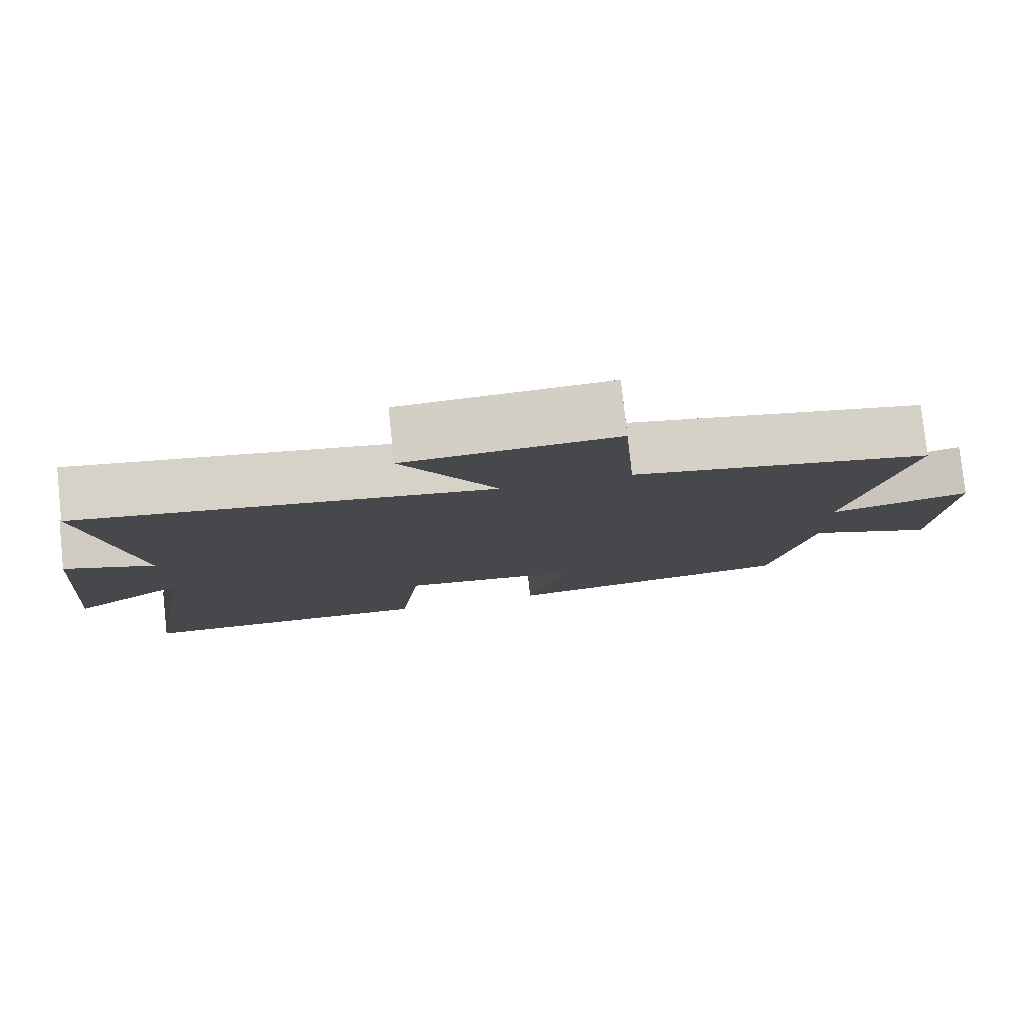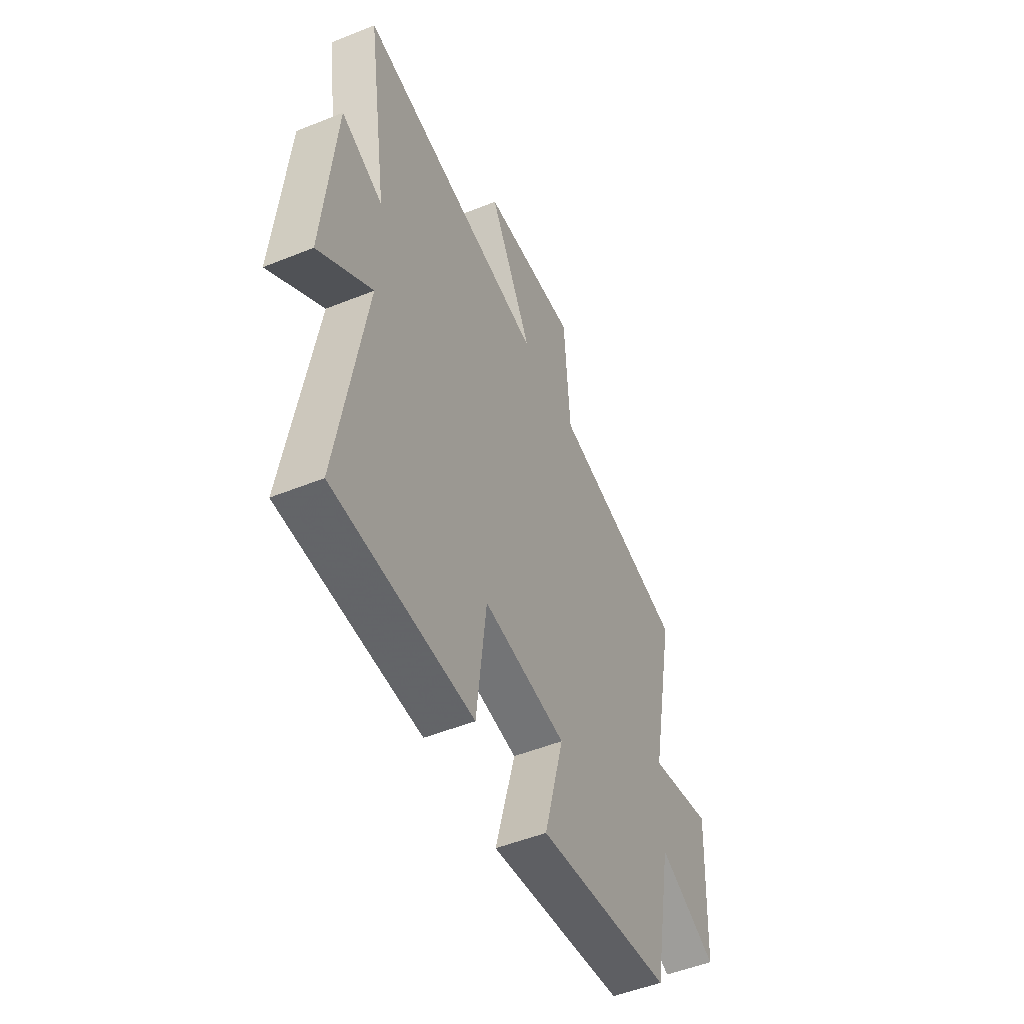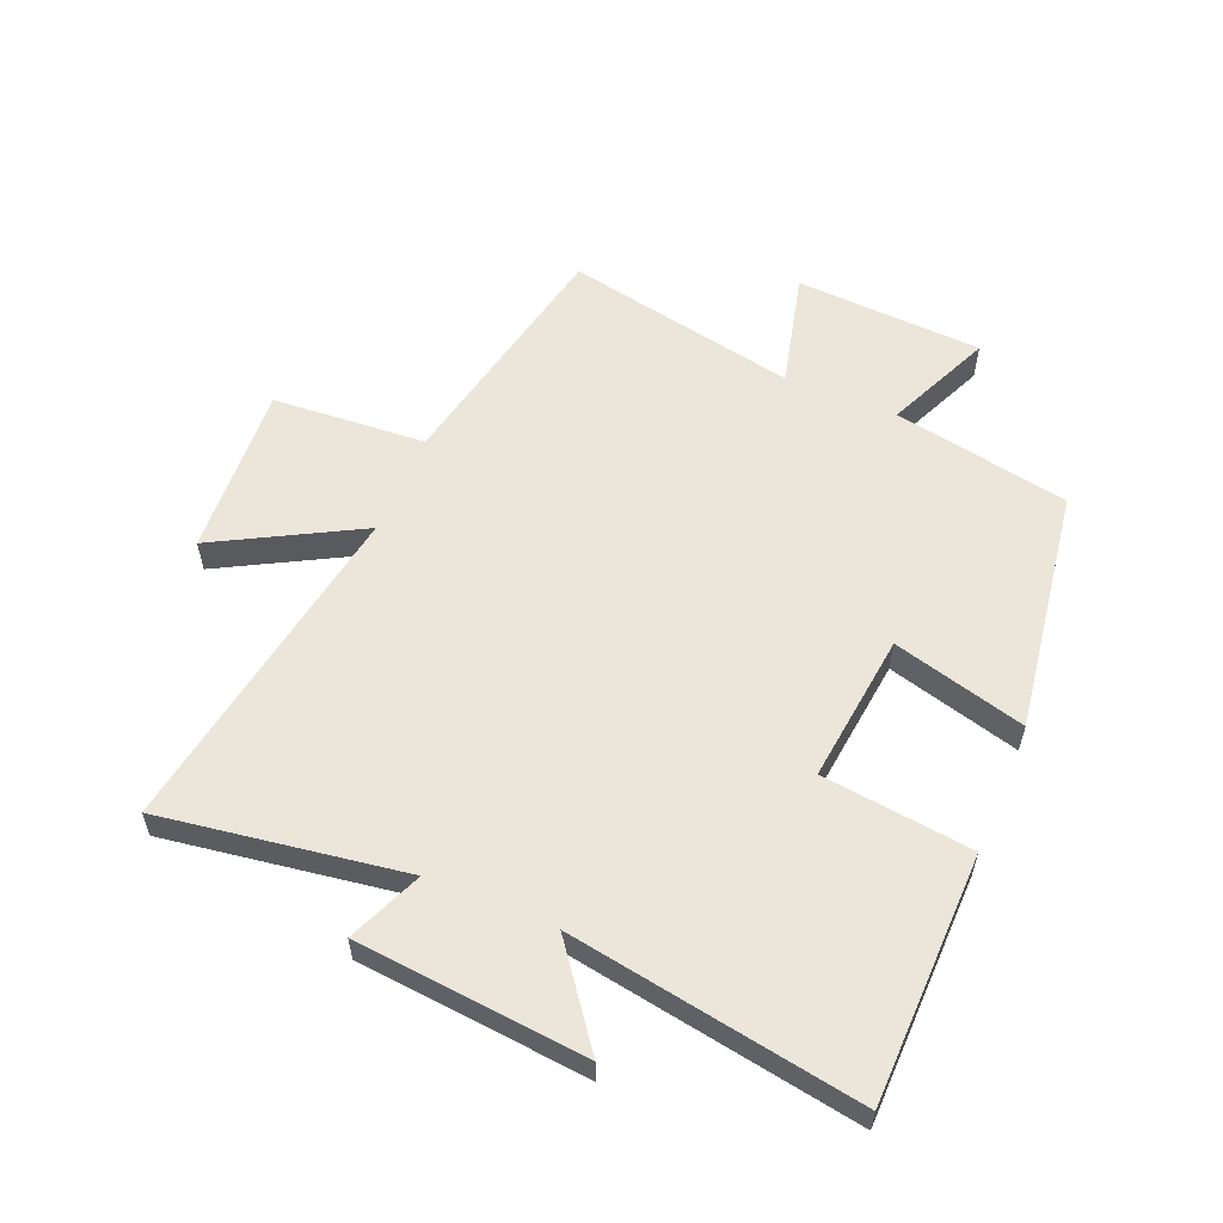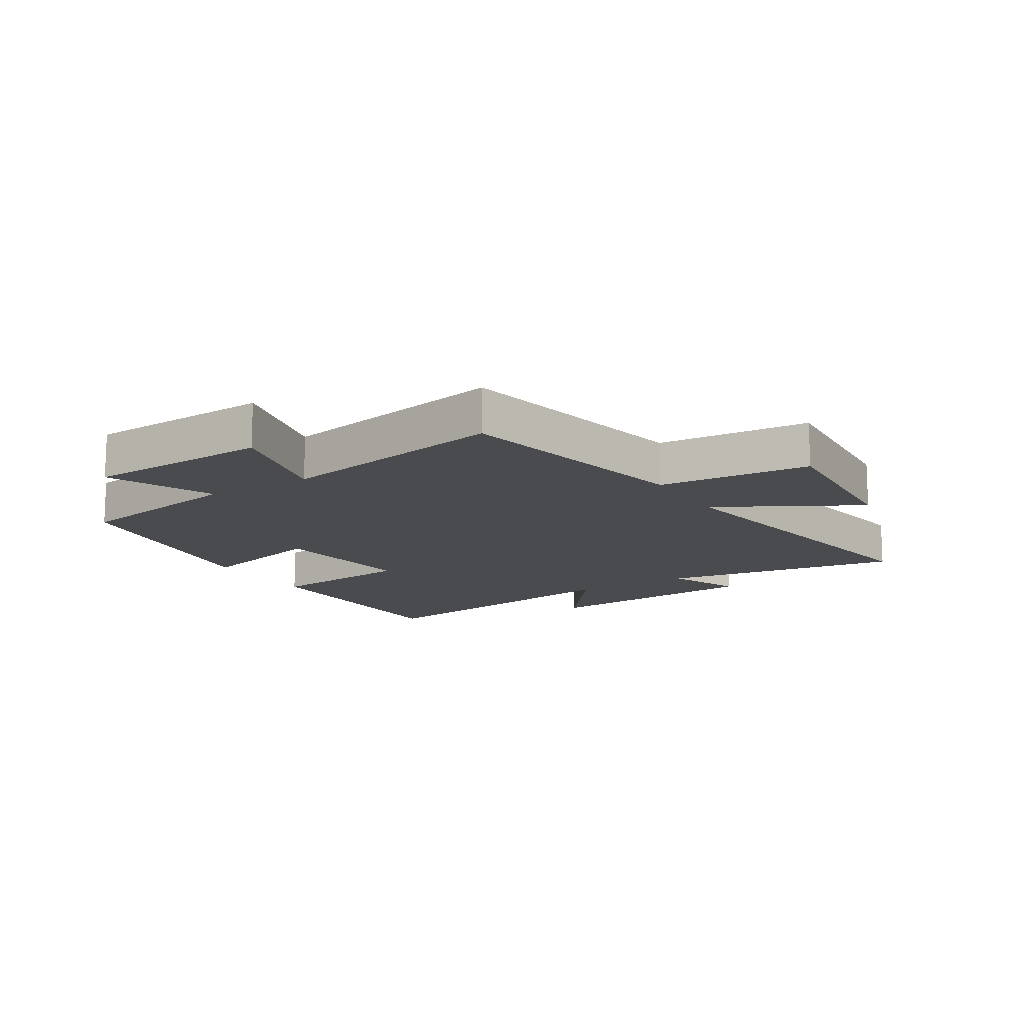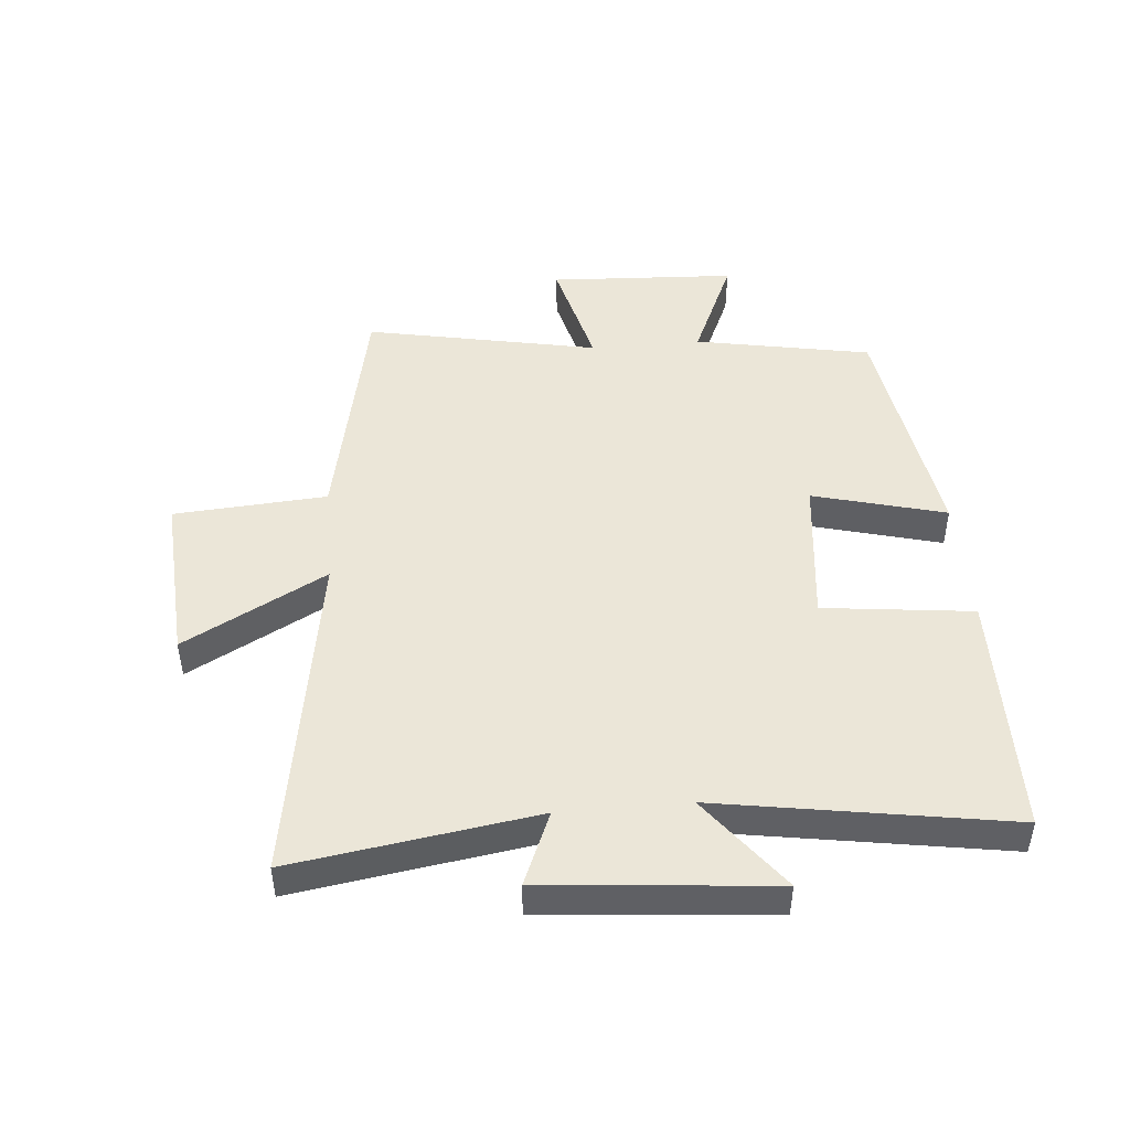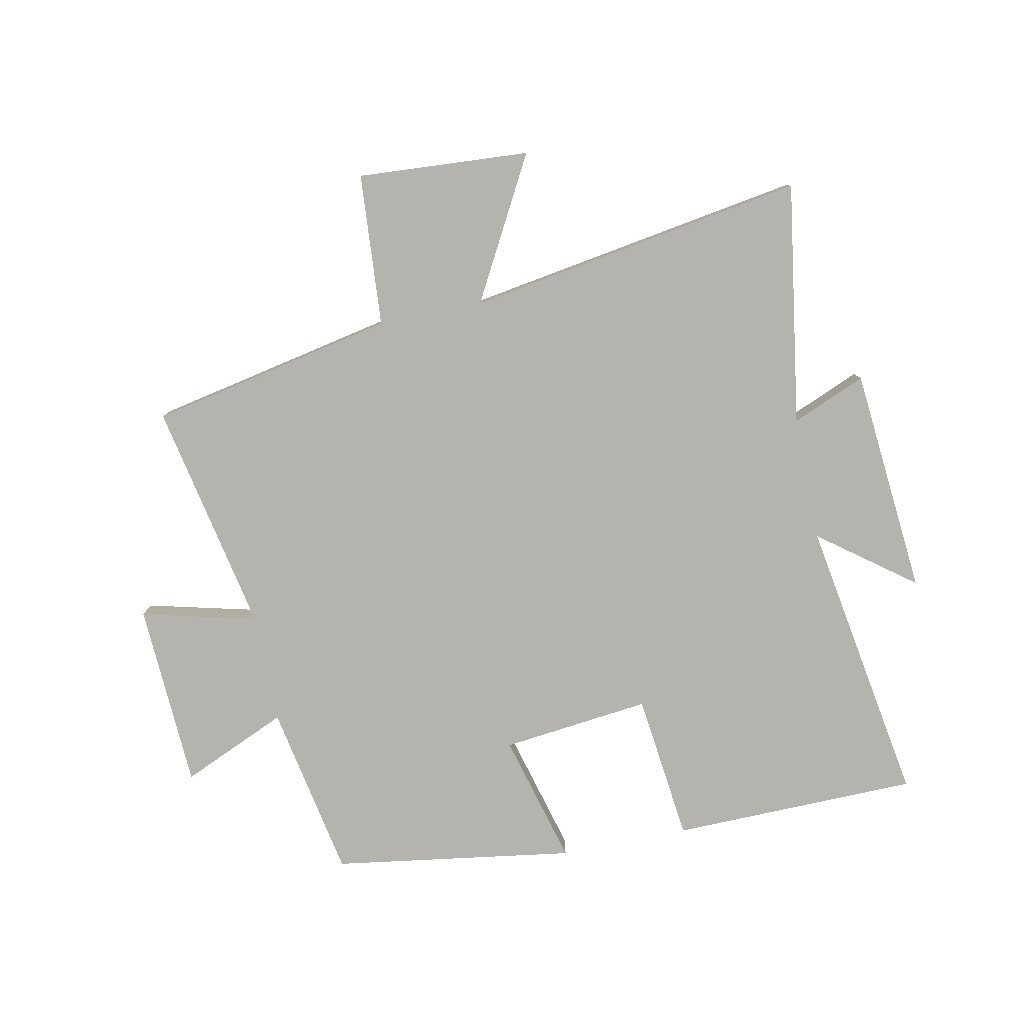
<metadata>
{"format":"obj","ext":"obj","renderer":"f3d","projection":"perspective","resolution":1024,"background":"white","views":[{"elev":79.7,"azim":173.9,"up":"+Z"},{"elev":-50.5,"azim":113.9,"up":"+Z"},{"elev":57.3,"azim":112.7,"up":"+Y"},{"elev":-13.7,"azim":-58.5,"up":"+Y"},{"elev":46.5,"azim":84.9,"up":"+Y"},{"elev":-80.0,"azim":11.4,"up":"+Y"}]}
</metadata>
<code>
v 0.579 0.07 -0.493
v 0.171 0.07 -0.5
v 0.142 0.07 -0.254
v -0.104 0.07 -0.282
v -0.045 0.07 -0.5
v -0.445 0.07 -0.44
v -0.5 0.07 -0.15
v -0.675 0.07 -0.227
v -0.691 0.07 0.081
v -0.5 0.07 0.034
v -0.577 0.07 0.417
v -0.172 0.07 0.5
v -0.154 0.07 0.752
v 0.13 0.07 0.734
v 0.002 0.07 0.5
v 0.561 0.07 0.591
v 0.5 0.07 0.192
v 0.622 0.07 0.243
v 0.656 0.07 -0.133
v 0.5 0.07 -0.016
v 0.579 0 -0.493
v 0.171 0 -0.5
v 0.142 0 -0.254
v -0.104 0 -0.282
v -0.045 0 -0.5
v -0.445 0 -0.44
v -0.5 0 -0.15
v -0.675 0 -0.227
v -0.691 0 0.081
v -0.5 0 0.034
v -0.577 0 0.417
v -0.172 0 0.5
v -0.154 0 0.752
v 0.13 0 0.734
v 0.002 0 0.5
v 0.561 0 0.591
v 0.5 0 0.192
v 0.622 0 0.243
v 0.656 0 -0.133
v 0.5 0 -0.016
f 17 18 19 20
f 15 16 17
f 15 17 20
f 12 13 14 15
f 10 11 12 15
f 10 15 20
f 7 8 9 10
f 4 5 6 7
f 3 4 7 10
f 20 1 2 3
f 3 10 20
f 40 39 38 37
f 37 36 35
f 40 37 35
f 35 34 33 32
f 35 32 31 30
f 40 35 30
f 30 29 28 27
f 27 26 25 24
f 30 27 24 23
f 23 22 21 40
f 40 30 23
f 1 21 22 2
f 2 22 23 3
f 3 23 24 4
f 4 24 25 5
f 5 25 26 6
f 6 26 27 7
f 7 27 28 8
f 8 28 29 9
f 9 29 30 10
f 10 30 31 11
f 11 31 32 12
f 12 32 33 13
f 13 33 34 14
f 14 34 35 15
f 15 35 36 16
f 16 36 37 17
f 17 37 38 18
f 18 38 39 19
f 19 39 40 20
f 20 40 21 1

</code>
